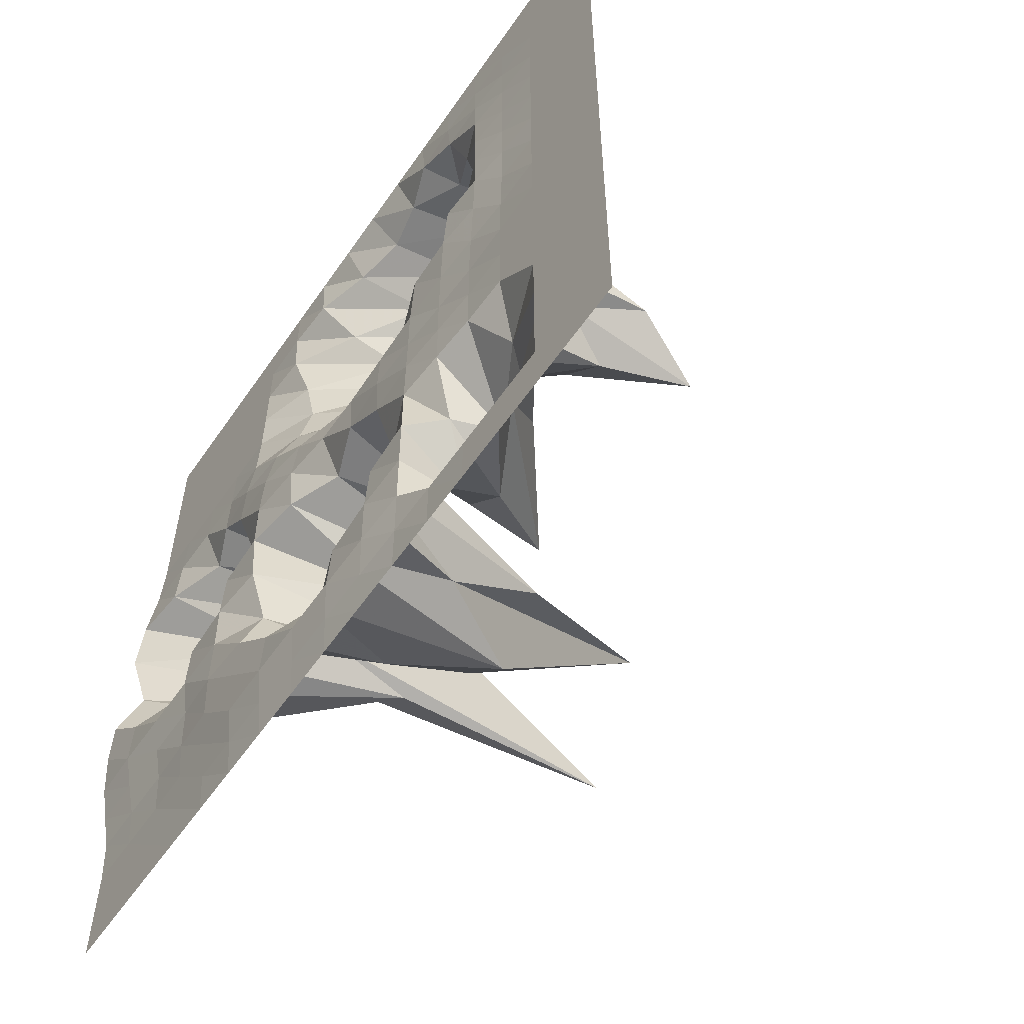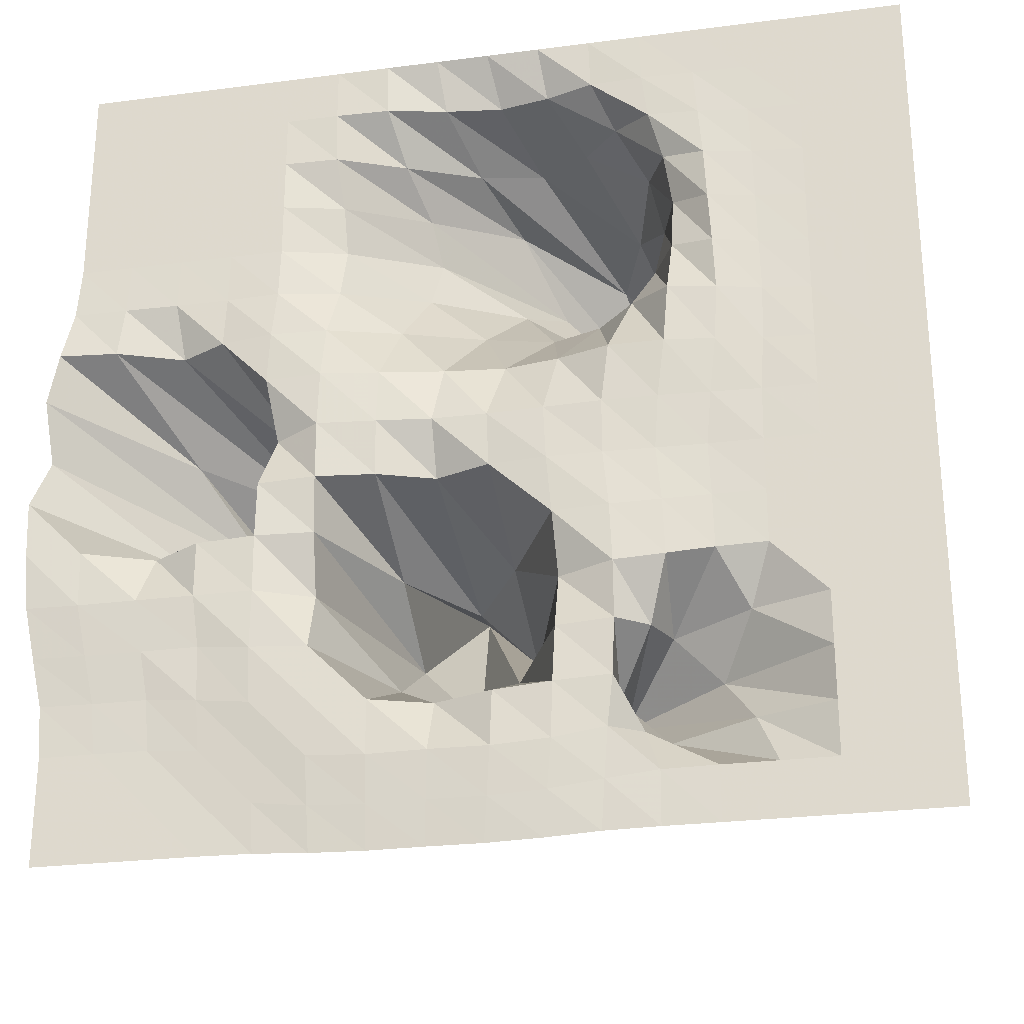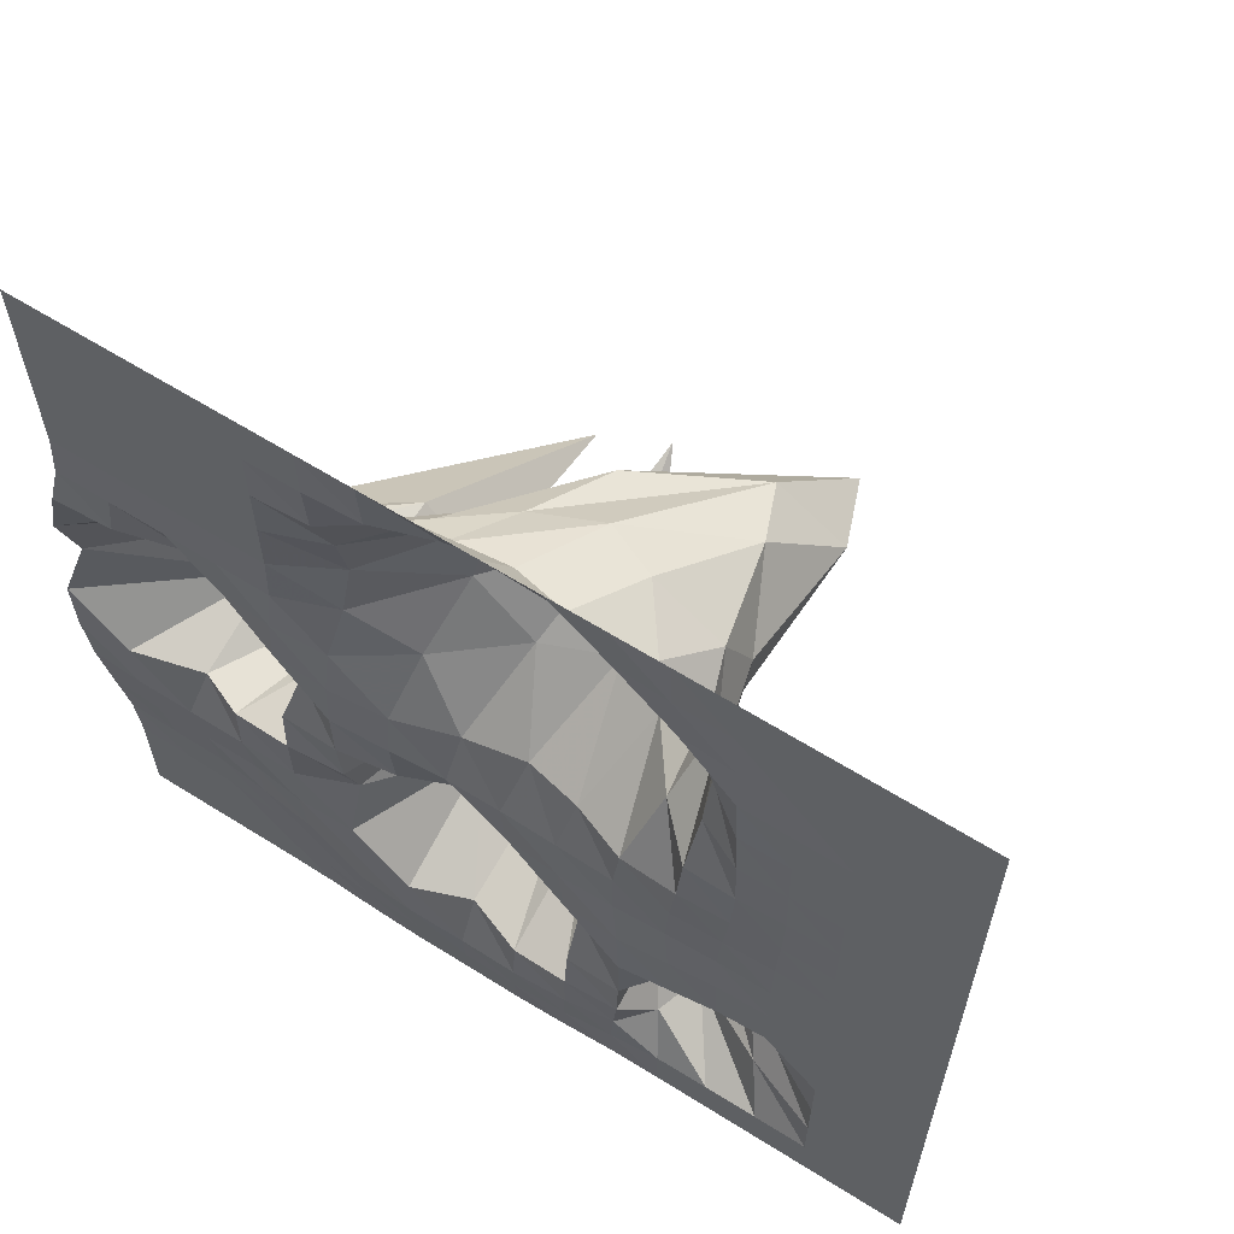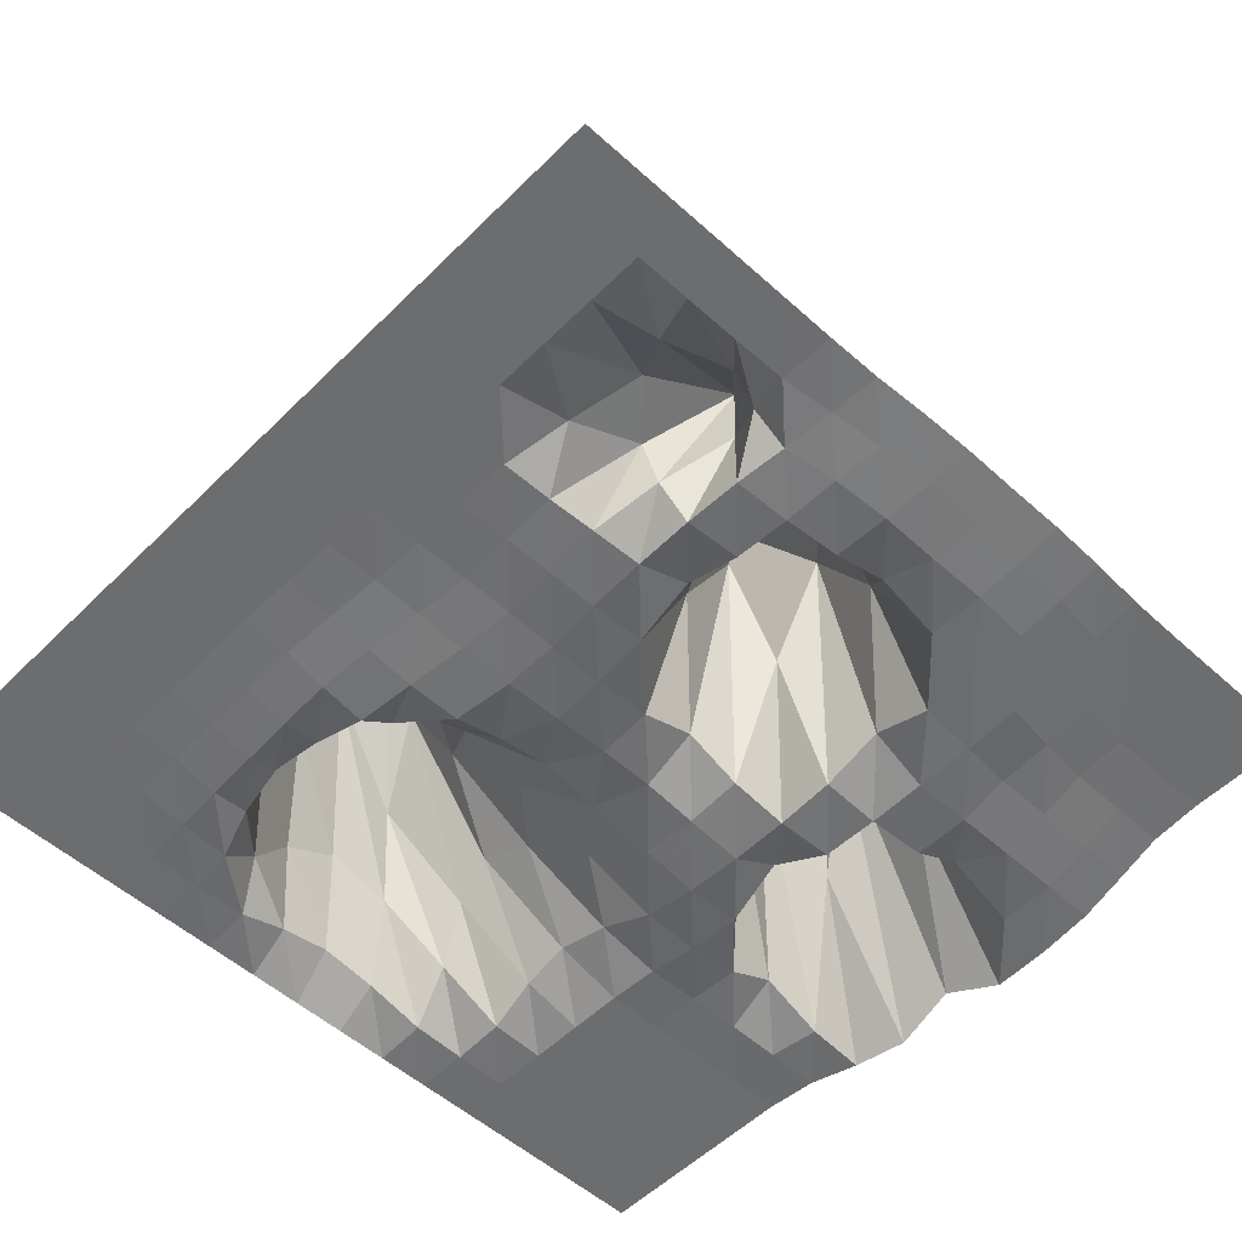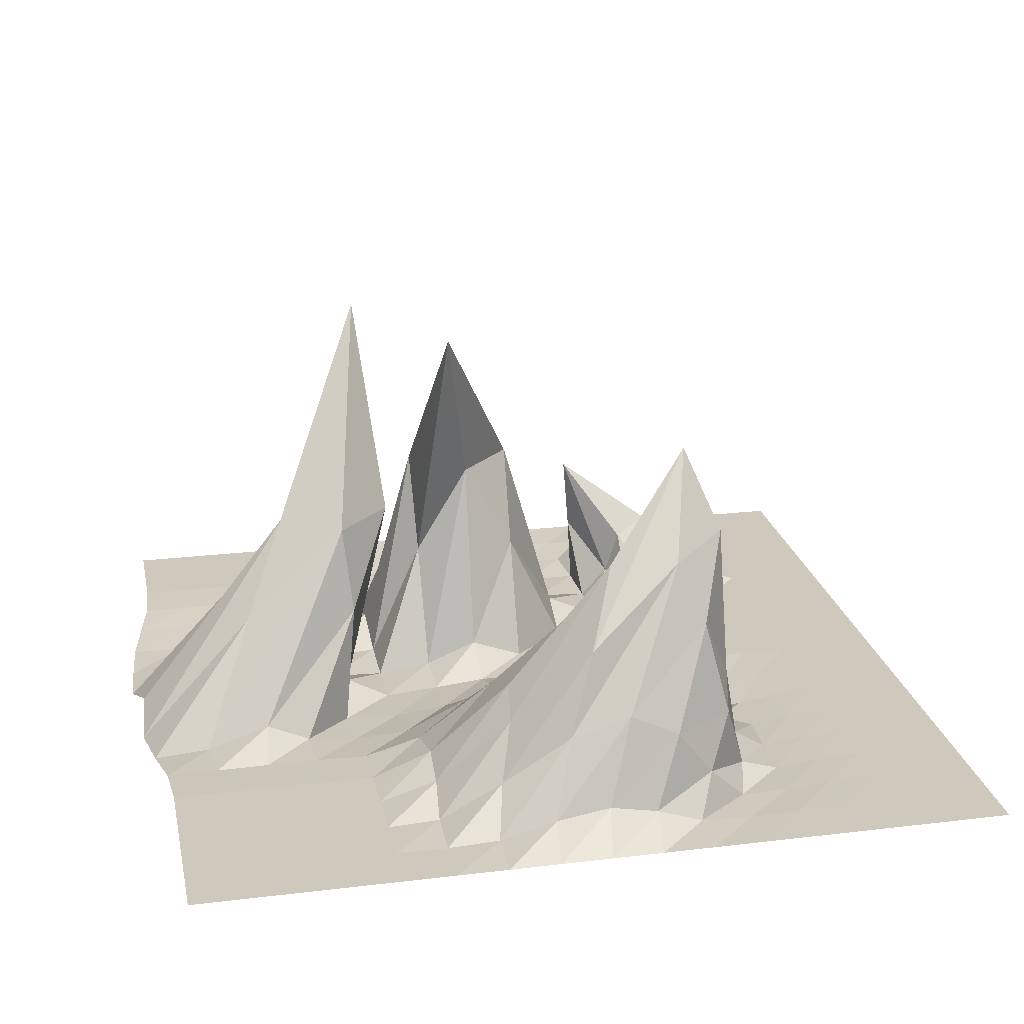
<metadata>
{"format":"obj","ext":"obj","renderer":"f3d","projection":"perspective","resolution":1024,"background":"white","views":[{"elev":-57.4,"azim":55.7,"up":"+Z"},{"elev":-26.3,"azim":11.5,"up":"+Z"},{"elev":62.0,"azim":32.5,"up":"+Z"},{"elev":-53.9,"azim":136.3,"up":"+Y"},{"elev":22.4,"azim":-11.7,"up":"+Y"}]}
</metadata>
<code>
o Plane.001_Plane.002
v -4.94 0.4052 6.04
v 6.37 0.4052 6.04
v -4.94 0.4052 -5.27
v 6.37 0.4052 -5.27
v -5.195 0.5596 0.3635
v 0.7147 0.4052 6.04
v 6.37 0.4052 0.3849
v 0.7321 0.3819 -5.343
v 0.7361 0.3766 0.3943
v -4.94 0.4052 3.212
v 3.542 0.4052 6.04
v 6.37 0.4052 -2.443
v -2.116 0.402 -5.28
v -5.116 0.3402 -2.533
v -2.113 0.4052 6.04
v 6.37 0.4052 3.212
v 3.542 0.4052 -5.27
v 0.8379 2.024 -2.672
v 2.488 4.916 2.724
v -2.085 0.5596 0.3635
v 3.616 0.3754 0.3947
v 2.928 1.356 -2.523
v -2.247 0.2676 -2.635
v -2.113 0.4052 3.212
v 3.682 0.3489 3.328
v -4.94 0.4052 4.626
v 4.956 0.4052 6.04
v 6.37 0.4052 -3.856
v -3.527 0.4052 -5.27
v -4.94 0.4052 -3.856
v -3.527 0.4052 6.04
v 6.37 0.4052 4.626
v 4.956 0.4052 -5.27
v 0.8179 0.2676 -4.167
v 1.214 1.921 4.956
v -1.628 6.016 -1.487
v 2.23 0.3421 0.4055
v -5.131 0.3346 1.883
v 2.128 0.4052 6.04
v 6.37 0.4052 -1.029
v -0.7017 0.3819 -5.343
v -5.313 0.2669 -1.103
v -0.6991 0.4052 6.04
v 6.37 0.4052 1.799
v 2.134 0.402 -5.28
v 0.7782 2.025 -1.074
v 1.352 1.911 2.25
v -0.7093 0.3133 0.4149
v 4.956 0.4052 0.3849
v 2.85 1.372 -3.899
v 3.58 0.39 -1.037
v 2.35 0.2676 -2.635
v 4.956 0.4052 -2.443
v -2.176 0.34 -4.004
v -2.248 0.2658 -1.103
v -3.678 0.3229 -2.558
v -0.7173 2.024 -2.672
v -2.181 0.3346 1.883
v -2.113 0.4052 4.626
v -3.527 0.4052 3.212
v -0.2167 1.917 3.638
v 3.751 0.3208 1.899
v 3.596 0.3833 4.69
v 2.907 1.911 3.806
v 4.956 0.4052 3.212
v 4.956 0.4052 -3.856
v -0.7143 0.2676 -4.167
v -0.53 0.8879 2.013
v 4.957 0.405 1.799
v 2.234 0.34 -4.004
v 2.309 0.2932 -1.089
v 4.956 0.4052 -1.029
v -3.532 0.402 -3.864
v -3.64 0.5596 -1.192
v -0.7173 2.024 -1.117
v -3.467 0.6419 1.804
v -3.527 0.4052 4.626
v -0.5293 0.9571 4.711
v 2.58 0.8481 2.087
v 2.404 0.916 4.895
v 4.956 0.4052 4.626
v -4.94 0.4052 5.333
v 5.663 0.4052 6.04
v 6.37 0.4052 -4.563
v -4.233 0.4052 -5.27
v -4.94 0.4052 -4.563
v -4.233 0.4052 6.04
v 6.37 0.4052 5.333
v 5.663 0.4052 -5.27
v 0.7746 0.3253 -4.778
v 0.8356 0.7983 5.394
v -2.904 3.133 -0.242
v 1.475 0.3602 0.3996
v -5.263 0.323 1.179
v 1.422 0.4052 6.04
v 6.37 0.4052 -0.3219
v 0.0148 0.3833 -5.338
v -5.354 0.2898 -0.3506
v 0.007786 0.4052 6.04
v 6.37 0.4052 1.092
v 1.441 0.3888 -5.321
v 0.7623 0.3905 -0.3286
v 0.9127 0.7271 1.227
v 0.01849 0.3718 0.3959
v 5.663 0.4052 0.3849
v 3.542 0.4052 -4.563
v 3.549 0.4025 -0.3222
v 1.615 0.2927 -2.672
v 3.969 0.7876 -2.447
v -2.143 0.3737 -4.648
v -2.244 0.2898 -0.3506
v -4.416 0.3244 -2.555
v -1.495 0.2927 -2.672
v -2.211 0.323 1.179
v -2.113 0.4052 5.333
v -4.233 0.4052 3.212
v -1.292 0.787 3.304
v 3.705 0.3394 1.142
v 3.547 0.4033 5.34
v 2.919 3.829 3.235
v 4.304 0.3863 3.251
v -4.94 0.4052 3.919
v 4.249 0.4052 6.04
v 6.37 0.4052 -3.149
v -2.82 0.4052 -5.27
v -4.985 0.3887 -3.18
v -2.82 0.4052 6.04
v 6.37 0.4052 3.919
v 4.249 0.4052 -5.27
v 0.8379 0.2927 -3.449
v 2.091 3.712 3.992
v -1.349 3.133 -0.242
v 2.95 0.3489 0.4033
v -4.988 0.3876 2.534
v 2.835 0.4052 6.04
v 6.37 0.4052 -1.736
v -1.415 0.3888 -5.321
v -5.249 0.2905 -1.846
v -1.406 0.4052 6.04
v 6.37 0.4052 2.506
v 2.835 0.4052 -5.27
v 0.8379 3.303 -1.894
v 2.034 3.63 2.707
v -1.484 0.2615 0.4318
v 4.261 0.4012 0.3863
v 2.148 2.42 -3.273
v 3.596 0.3833 -1.757
v 2.735 0.7124 -2.584
v 5.663 0.4052 -2.443
v -2.225 0.2895 -3.361
v -2.242 0.2719 -1.864
v -2.933 0.3244 -2.555
v 0.06029 3.303 -2.672
v -2.13 0.3876 2.534
v -2.113 0.4052 3.919
v -2.82 0.4052 3.212
v 1.246 3.574 3.554
v 3.722 0.3325 2.623
v 3.648 0.3625 4.025
v 3.182 0.717 3.496
v 5.663 0.4052 3.212
v 4.956 0.4052 -4.563
v 4.956 0.4052 -3.149
v 3.961 0.7898 -3.856
v 5.663 0.4052 -3.856
v -0.7079 0.3253 -4.778
v -0.7173 0.2927 -3.449
v -1.469 0.2895 -4.117
v 0.05043 0.2719 -4.157
v -0.6966 0.3669 1.152
v -0.3096 1.597 2.894
v -1.43 0.376 1.879
v 0.4737 1.585 2.2
v 4.956 0.4052 1.092
v 4.956 0.4052 2.506
v 4.335 0.3758 1.834
v 5.663 0.4052 1.799
v 2.179 0.3737 -4.648
v 2.315 0.2895 -3.361
v 1.558 0.2895 -4.117
v 2.629 0.7563 -3.955
v 2.343 0.2719 -1.864
v 2.23 0.3425 -0.3285
v 1.58 0.3215 -1.101
v 2.963 0.3425 -1.062
v 4.956 0.4052 -1.736
v 4.956 0.4052 -0.3219
v 4.249 0.4052 -1.029
v 5.663 0.4052 -1.029
v -3.527 0.4052 -4.563
v -3.574 0.3792 -3.197
v -4.233 0.4052 -3.856
v -2.864 0.3737 -3.927
v -3.777 0.2685 -1.868
v -2.127 3.133 -1.02
v -4.576 0.2898 -1.128
v -3.021 0.2898 -1.128
v -0.7173 3.303 -1.894
v -0.7082 0.3722 -0.3305
v -1.479 0.3215 -1.101
v 0.06029 3.303 -1.117
v -2.127 3.133 0.5356
v -3.546 0.3947 2.523
v -4.351 0.3872 1.864
v -2.868 0.3974 1.852
v -3.527 0.4052 3.919
v -3.527 0.4052 5.333
v -4.233 0.4052 4.626
v -2.82 0.4052 4.626
v -0.3188 1.617 4.205
v -0.689 0.4379 5.338
v -1.396 0.4379 4.631
v 0.3926 1.623 4.863
v 2.331 0.321 1.187
v 2.806 1.585 2.978
v 2.029 1.585 2.2
v 3.12 0.3064 1.963
v 2.755 1.592 4.46
v 2.149 0.4316 5.36
v 1.886 1.611 5.004
v 2.922 0.401 4.741
v 4.956 0.4052 3.919
v 4.956 0.4052 5.333
v 4.259 0.4017 4.637
v 5.663 0.4052 4.626
v 5.663 0.4052 -4.563
v 0.03243 0.3281 -4.77
v 0.1214 0.5939 1.201
v 5.663 0.4052 1.092
v 2.842 0.402 -4.572
v 2.993 0.3281 -1.81
v 5.663 0.4052 -1.736
v -2.824 0.402 -4.572
v -3.014 0.2669 -1.869
v -0.3565 5.75 -0.1819
v -2.009 1.929 0.788
v -2.82 0.4052 3.919
v 0.7834 2.711 4.472
v 3.054 0.2982 1.173
v 3.087 0.5996 4.164
v 5.663 0.4052 3.919
v 4.249 0.4052 -4.563
v 3.539 1.376 -3.165
v 5.663 0.4052 -3.149
v -1.441 0.34 -4.739
v -1.48 0.2676 -3.401
v 0.06029 0.5783 -3.449
v -1.469 0.2884 1.18
v -1.339 0.644 2.593
v 0.8216 2.715 3.151
v 4.307 0.3854 1.107
v 4.317 0.3819 2.543
v 5.663 0.4052 2.506
v 1.499 0.34 -4.739
v 1.584 0.2676 -3.401
v 2.241 1.345 -3.306
v 1.615 0.5783 -1.894
v 1.513 0.3281 -0.33
v 2.896 0.3753 -0.3251
v 4.249 0.4052 -1.736
v 4.249 0.4052 -0.3219
v 5.663 0.4052 -0.3219
v -4.233 0.4052 -4.563
v -4.288 0.3813 -3.193
v -2.911 0.34 -3.269
v -4.547 0.2669 -1.869
v -3.615 1.925 -0.7352
v -2.06 1.925 -0.7352
v -1.495 0.5783 -1.894
v -1.481 0.2658 -0.3365
v 0.02673 0.6637 -0.3281
v -3.615 1.925 0.8199
v -4.266 0.3908 2.529
v -2.833 0.3958 2.521
v -4.233 0.4052 3.919
v -4.233 0.4052 5.333
v -2.82 0.4052 5.333
v -1.325 0.6683 3.96
v -1.406 0.4052 5.333
v 0.08872 0.6683 5.374
v 1.631 0.5804 1.214
v 2.447 2.809 3.034
v 3.167 0.5677 2.743
v 2.432 2.896 4.291
v 1.507 0.6655 5.385
v 2.85 0.3982 5.356
v 4.288 0.3919 3.952
v 4.249 0.4052 5.333
v 5.663 0.4052 5.333
v 2.488 4.916 2.724
f 226 84 4 89
f 227 90 8 97
f 228 103 9 104
f 229 100 7 105
f 230 106 17 141
f 231 147 22 148
f 232 136 12 149
f 233 110 13 125
f 234 151 23 152
f 236 114 20 132
f 237 155 24 156
f 238 131 19 157
f 239 118 21 133
f 240 159 25 160
f 241 128 16 161
f 242 162 33 129
f 243 163 66 164
f 244 124 28 165
f 245 166 41 137
f 246 167 67 168
f 247 130 34 169
f 248 170 48 144
f 249 171 68 172
f 251 174 49 145
f 252 175 69 176
f 253 140 44 177
f 254 178 45 101
f 255 179 70 180
f 256 146 50 181
f 257 182 52 108
f 258 183 71 184
f 259 107 51 185
f 260 186 53 109
f 261 187 72 188
f 262 96 40 189
f 263 190 29 85
f 264 191 73 192
f 265 150 54 193
f 266 194 56 112
f 268 111 55 197
f 270 199 75 200
f 271 102 46 201
f 273 203 76 204
f 274 154 58 205
f 275 206 60 116
f 276 207 77 208
f 277 115 59 209
f 278 210 61 117
f 279 211 78 212
f 280 91 35 213
f 281 214 37 93
f 283 158 62 217
f 284 218 64 120
f 285 219 80 220
f 286 119 63 221
f 287 222 65 121
f 288 223 81 224
f 289 88 32 225
f 162 226 89 33
f 66 165 226 162
f 165 28 84 226
f 166 227 97 41
f 67 169 227 166
f 169 34 90 227
f 170 228 104 48
f 68 173 228 170
f 173 47 103 228
f 174 229 105 49
f 69 177 229 174
f 177 44 100 229
f 178 230 141 45
f 70 181 230 178
f 181 50 106 230
f 182 231 148 52
f 71 185 231 182
f 185 51 147 231
f 186 232 149 53
f 72 189 232 186
f 189 40 136 232
f 190 233 125 29
f 73 193 233 190
f 193 54 110 233
f 194 234 152 56
f 74 197 234 194
f 197 55 151 234
f 201 46 142 235
f 202 236 132 36
f 76 205 236 202
f 205 58 114 236
f 206 237 156 60
f 77 209 237 206
f 209 59 155 237
f 210 238 157 61
f 78 213 238 210
f 213 35 131 238
f 214 239 133 37
f 79 217 239 214
f 217 62 118 239
f 218 240 160 64
f 80 221 240 218
f 221 63 159 240
f 222 241 161 65
f 81 225 241 222
f 225 32 128 241
f 106 242 129 17
f 50 164 242 106
f 164 66 162 242
f 146 243 164 50
f 22 109 243 146
f 109 53 163 243
f 163 244 165 66
f 53 149 244 163
f 149 12 124 244
f 110 245 137 13
f 54 168 245 110
f 168 67 166 245
f 150 246 168 54
f 23 113 246 150
f 113 57 167 246
f 167 247 169 67
f 114 248 144 20
f 58 172 248 114
f 172 68 170 248
f 154 249 172 58
f 24 117 249 154
f 117 61 171 249
f 171 250 173 68
f 61 157 250 171
f 118 251 145 21
f 62 176 251 118
f 176 69 174 251
f 158 252 176 62
f 25 121 252 158
f 121 65 175 252
f 175 253 177 69
f 65 161 253 175
f 161 16 140 253
f 90 254 101 8
f 34 180 254 90
f 180 70 178 254
f 130 255 180 34
f 18 108 255 130
f 108 52 179 255
f 179 256 181 70
f 52 148 256 179
f 148 22 146 256
f 46 184 257 142
f 184 71 182 257
f 102 258 184 46
f 9 93 258 102
f 93 37 183 258
f 183 259 185 71
f 37 133 259 183
f 133 21 107 259
f 147 260 109 22
f 51 188 260 147
f 188 72 186 260
f 107 261 188 51
f 21 145 261 107
f 145 49 187 261
f 187 262 189 72
f 49 105 262 187
f 105 7 96 262
f 86 263 85 3
f 30 192 263 86
f 192 73 190 263
f 126 264 192 30
f 14 112 264 126
f 112 56 191 264
f 191 265 193 73
f 56 152 265 191
f 152 23 150 265
f 138 266 112 14
f 42 196 266 138
f 196 74 194 266
f 98 267 196 42
f 151 269 113 23
f 55 200 269 151
f 200 75 198 269
f 111 270 200 55
f 20 144 270 111
f 144 48 199 270
f 199 271 201 75
f 48 104 271 199
f 104 9 102 271
f 94 272 92 5
f 38 204 272 94
f 204 76 202 272
f 134 273 204 38
f 10 116 273 134
f 116 60 203 273
f 203 274 205 76
f 60 156 274 203
f 156 24 154 274
f 122 275 116 10
f 26 208 275 122
f 208 77 206 275
f 82 276 208 26
f 1 87 276 82
f 87 31 207 276
f 207 277 209 77
f 31 127 277 207
f 127 15 115 277
f 155 278 117 24
f 59 212 278 155
f 212 78 210 278
f 115 279 212 59
f 15 139 279 115
f 139 43 211 279
f 211 280 213 78
f 43 99 280 211
f 99 6 91 280
f 103 281 93 9
f 47 216 281 103
f 216 79 214 281
f 215 283 217 79
f 64 160 283 215
f 160 25 158 283
f 131 284 120 19
f 35 220 284 131
f 220 80 218 284
f 91 285 220 35
f 6 95 285 91
f 95 39 219 285
f 219 286 221 80
f 39 135 286 219
f 135 11 119 286
f 159 287 121 25
f 63 224 287 159
f 224 81 222 287
f 119 288 224 63
f 11 123 288 119
f 123 27 223 288
f 223 289 225 81
f 27 83 289 223
f 83 2 88 289
f 235 142 18 153
f 250 143 47 173
f 267 195 74 196
f 269 198 57 113
f 272 202 36 92
f 282 215 79 216
f 198 235 153 57
f 75 201 235 198
f 57 153 247 167
f 153 18 130 247
f 157 19 143 250
f 142 257 108 18
f 5 92 267 98
f 92 36 195 267
f 195 268 197 74
f 36 132 268 195
f 132 20 111 268
f 143 282 216 47
f 19 120 282 143
f 120 64 215 282
l 19 290

</code>
